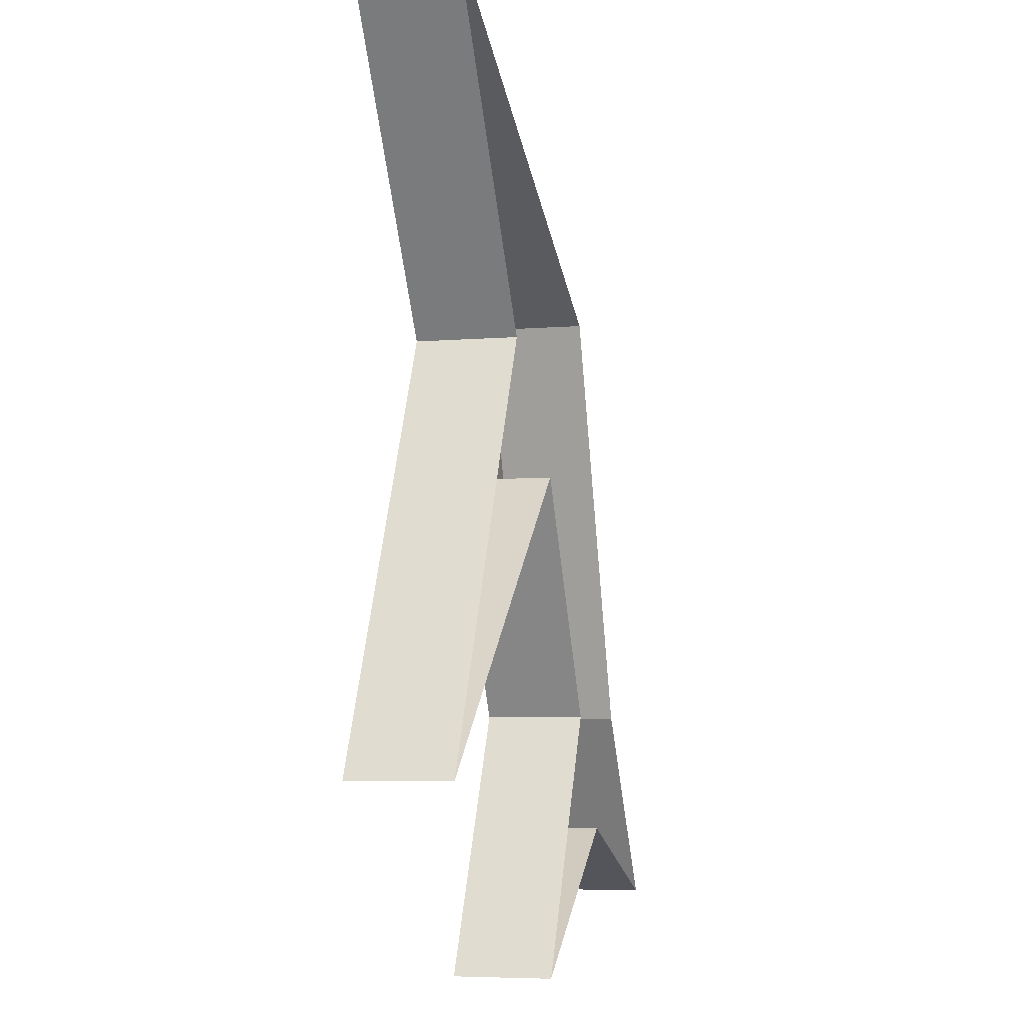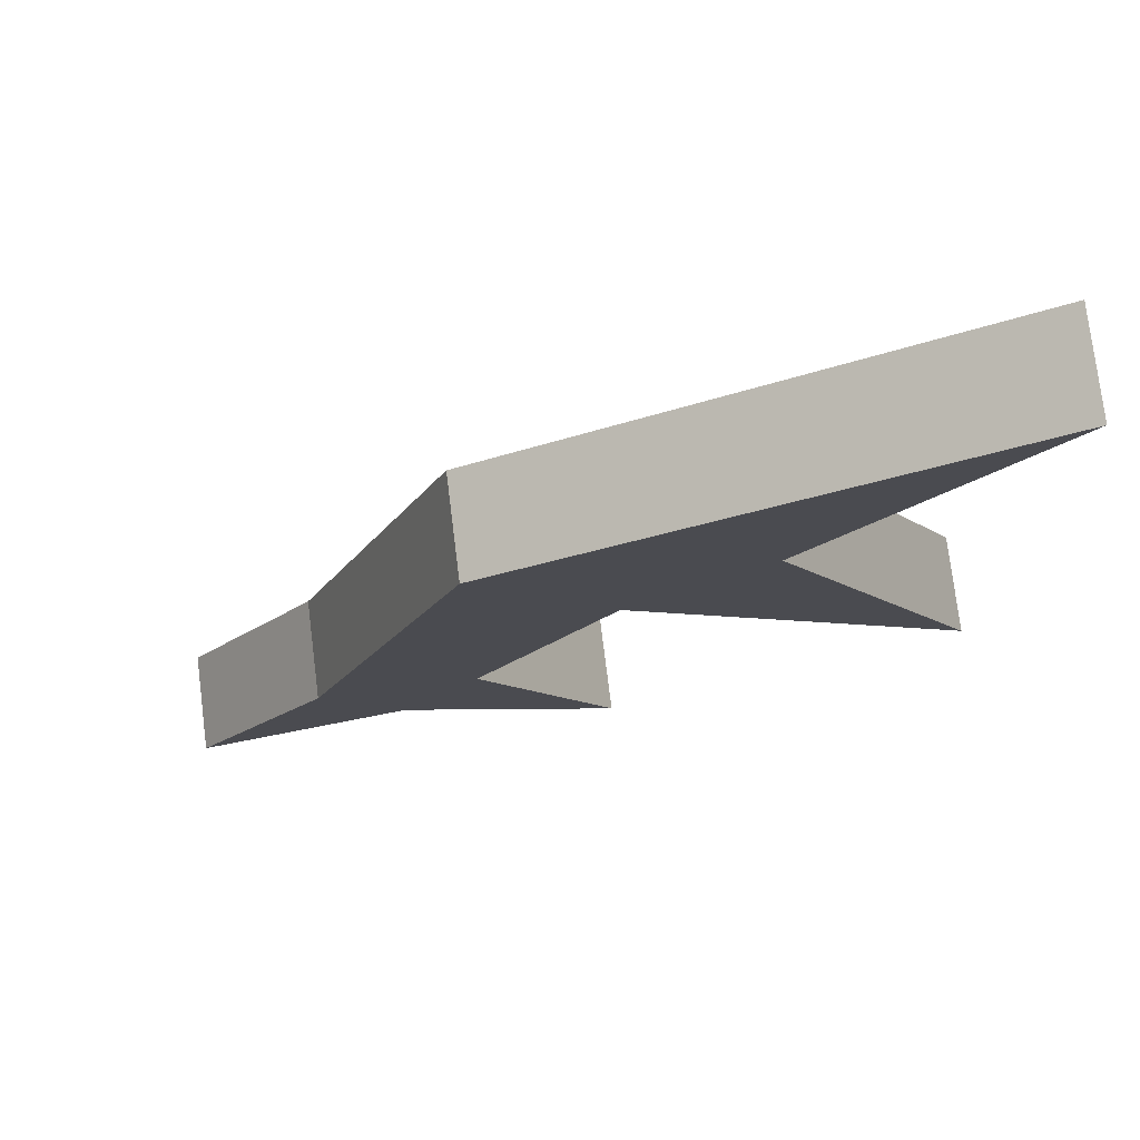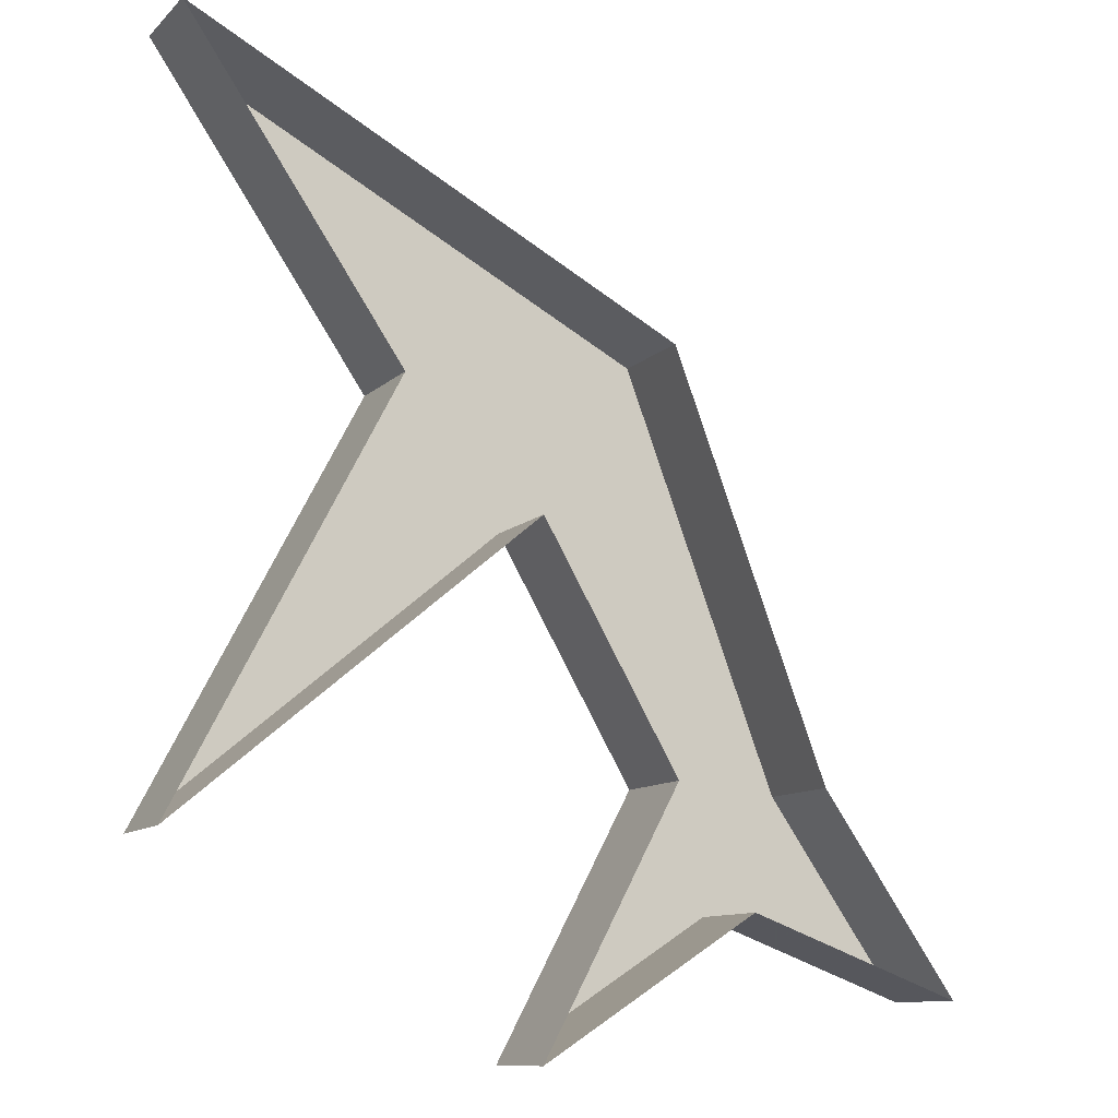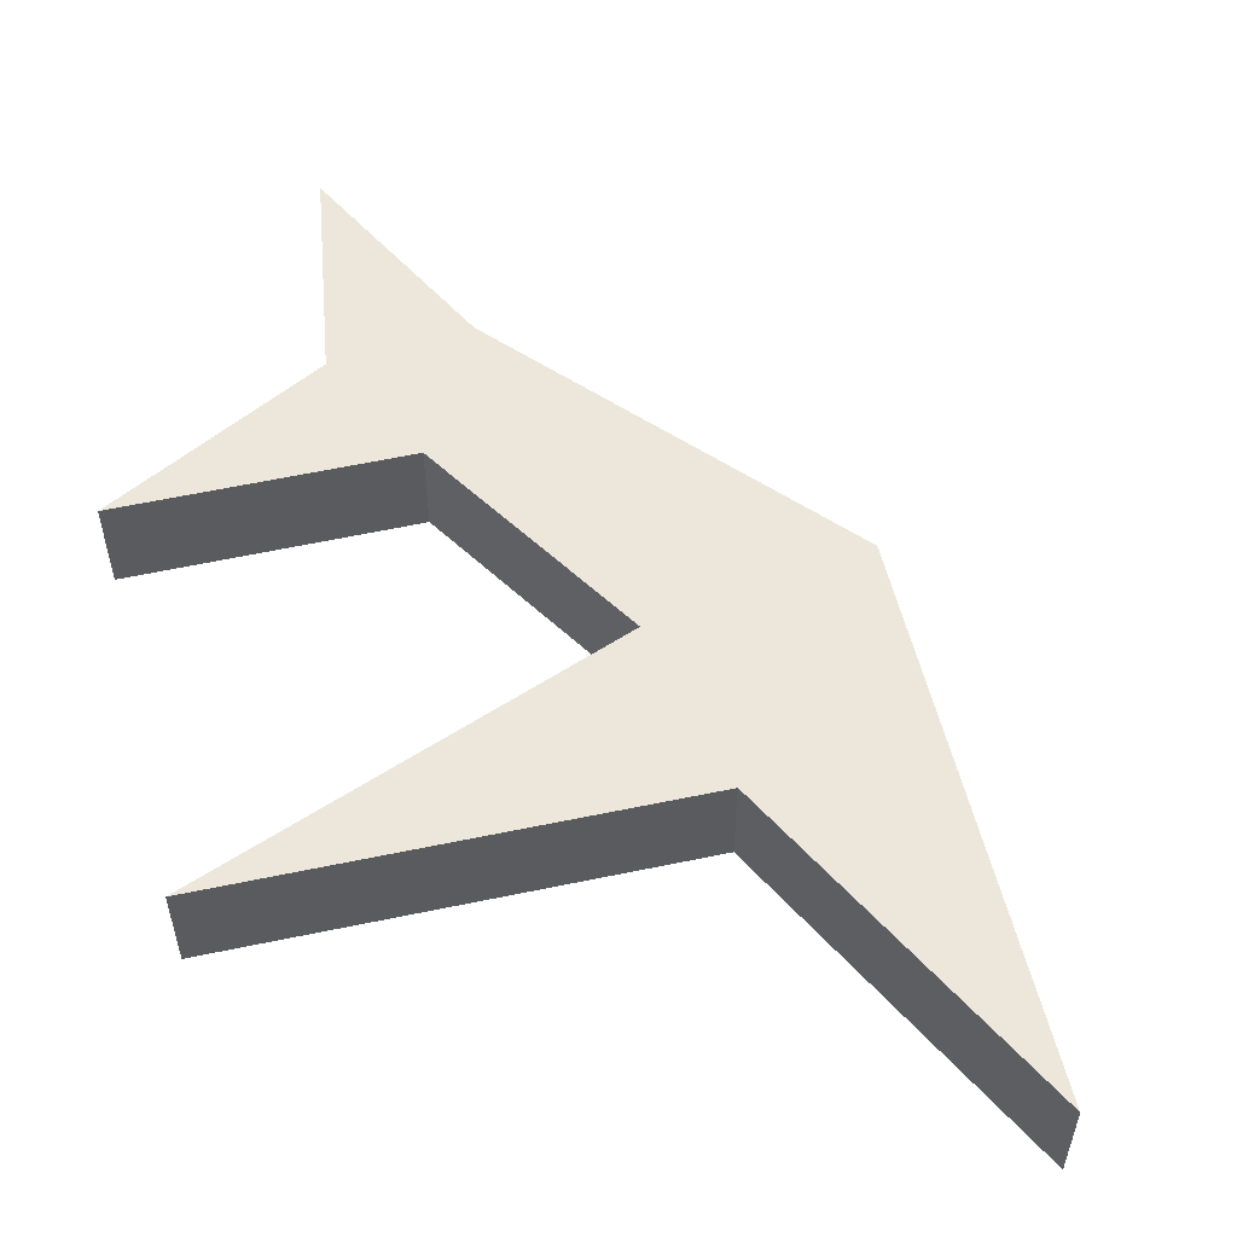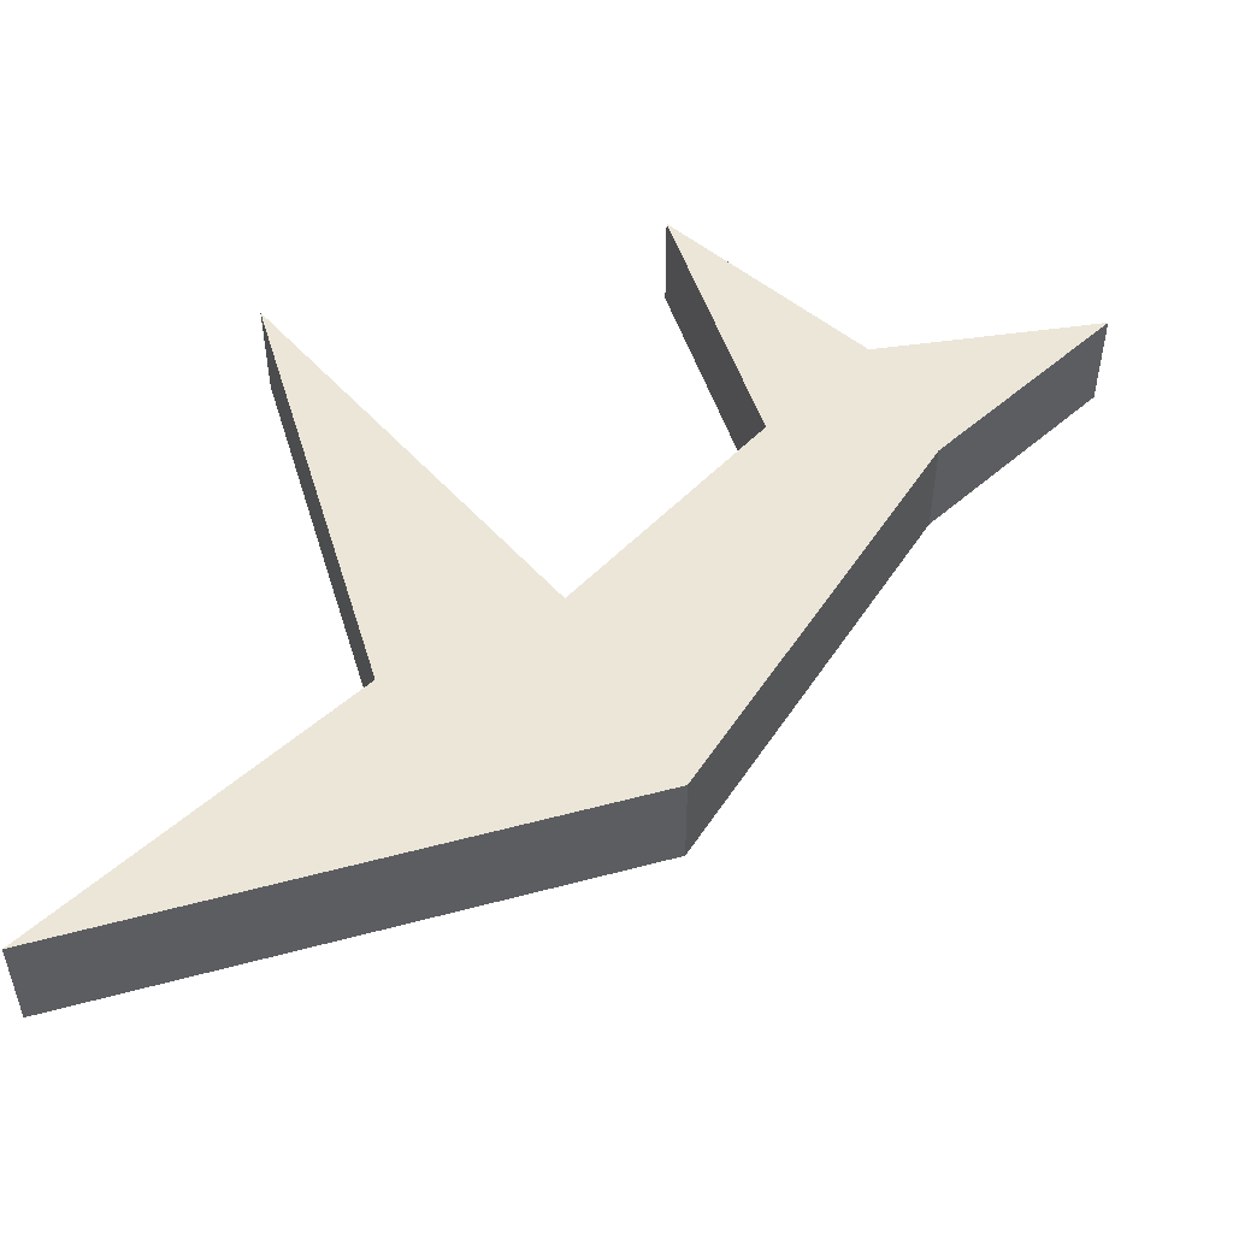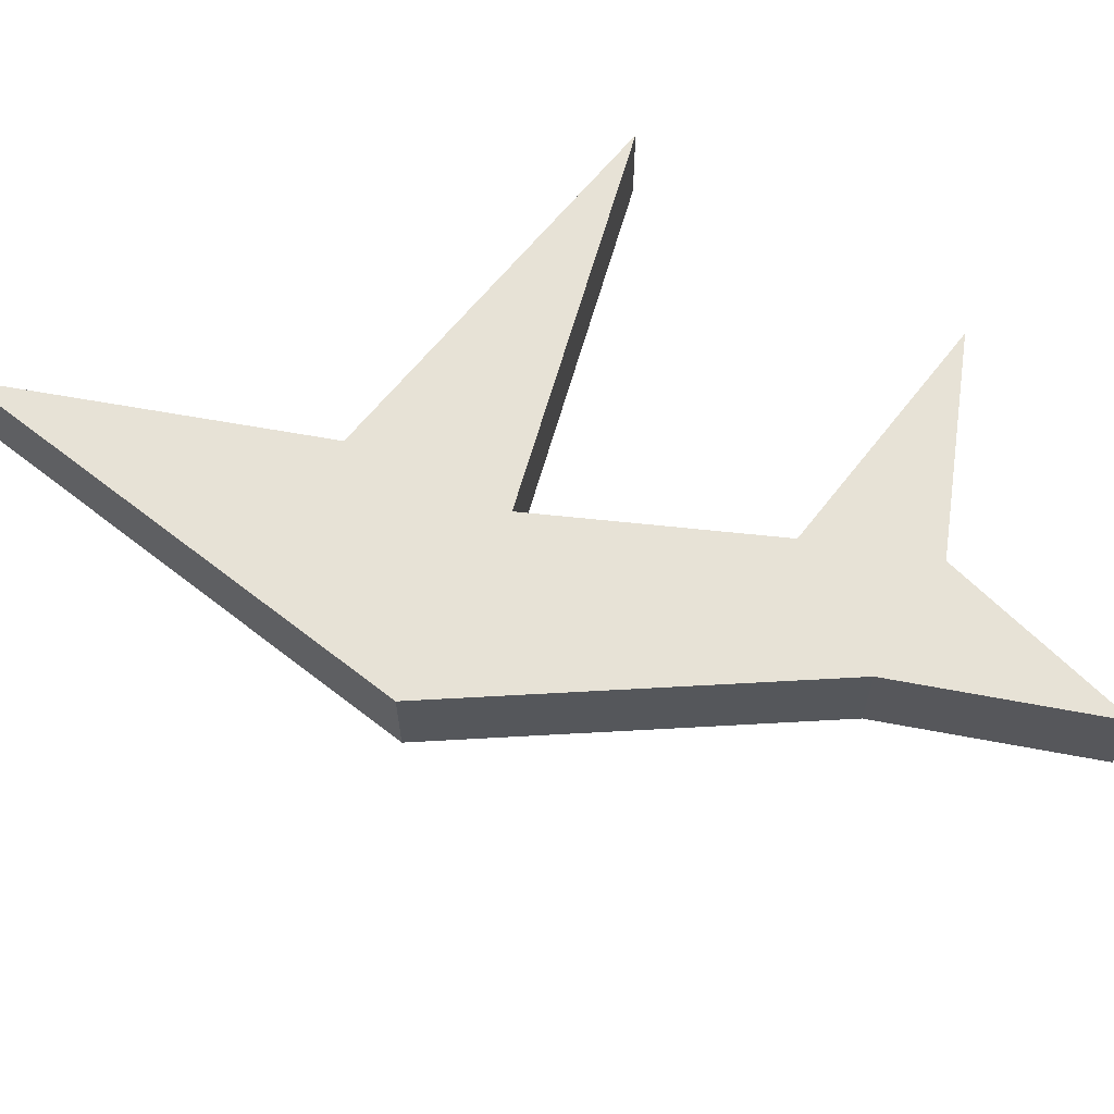
<metadata>
{"format":"obj","ext":"obj","renderer":"f3d","projection":"perspective","resolution":1024,"background":"white","views":[{"elev":-5.7,"azim":-75.9,"up":"+Z"},{"elev":76.6,"azim":172.9,"up":"+Z"},{"elev":-10.8,"azim":-26.1,"up":"+Z"},{"elev":53.1,"azim":-75.1,"up":"+Y"},{"elev":49.5,"azim":10.9,"up":"+Y"},{"elev":63.0,"azim":65.9,"up":"+Y"}]}
</metadata>
<code>
v -0.05469 0.03906 0.07031
v -0.1406 0.03906 -0.09375
v 0 0.03906 0.02344
v 0.05469 0.03906 0.09375
v -0.1406 0.03906 0.1953
v -0.1406 0 0.1953
v -0.05469 0 0.07031
v -0.1406 0 -0.09375
v 0 0 0.02344
v 0.05469 0.03906 -0.07031
v 0.1172 0.03906 -0.07031
v 0.1172 0 -0.07031
v 0.05469 0 0.09375
v 0 0.03906 -0.1719
v 0.08594 0.03906 -0.1172
v 0.1719 0.03906 -0.1484
v 0.1719 0 -0.1484
v 0.05469 0 -0.07031
v 0 0 -0.1719
v 0.08594 0 -0.1172
f 1 2 3
f 1 3 4
f 1 4 5
f 1 5 6
f 1 6 7
f 1 7 2
f 2 7 8
f 2 8 3
f 3 8 9
f 3 9 10
f 3 10 11
f 3 11 4
f 4 11 12
f 4 12 13
f 4 13 5
f 5 13 6
f 10 14 15
f 10 15 11
f 11 15 16
f 11 16 17
f 11 17 12
f 9 18 10
f 10 18 14
f 14 18 19
f 14 19 15
f 15 19 20
f 15 20 16
f 16 20 17

</code>
